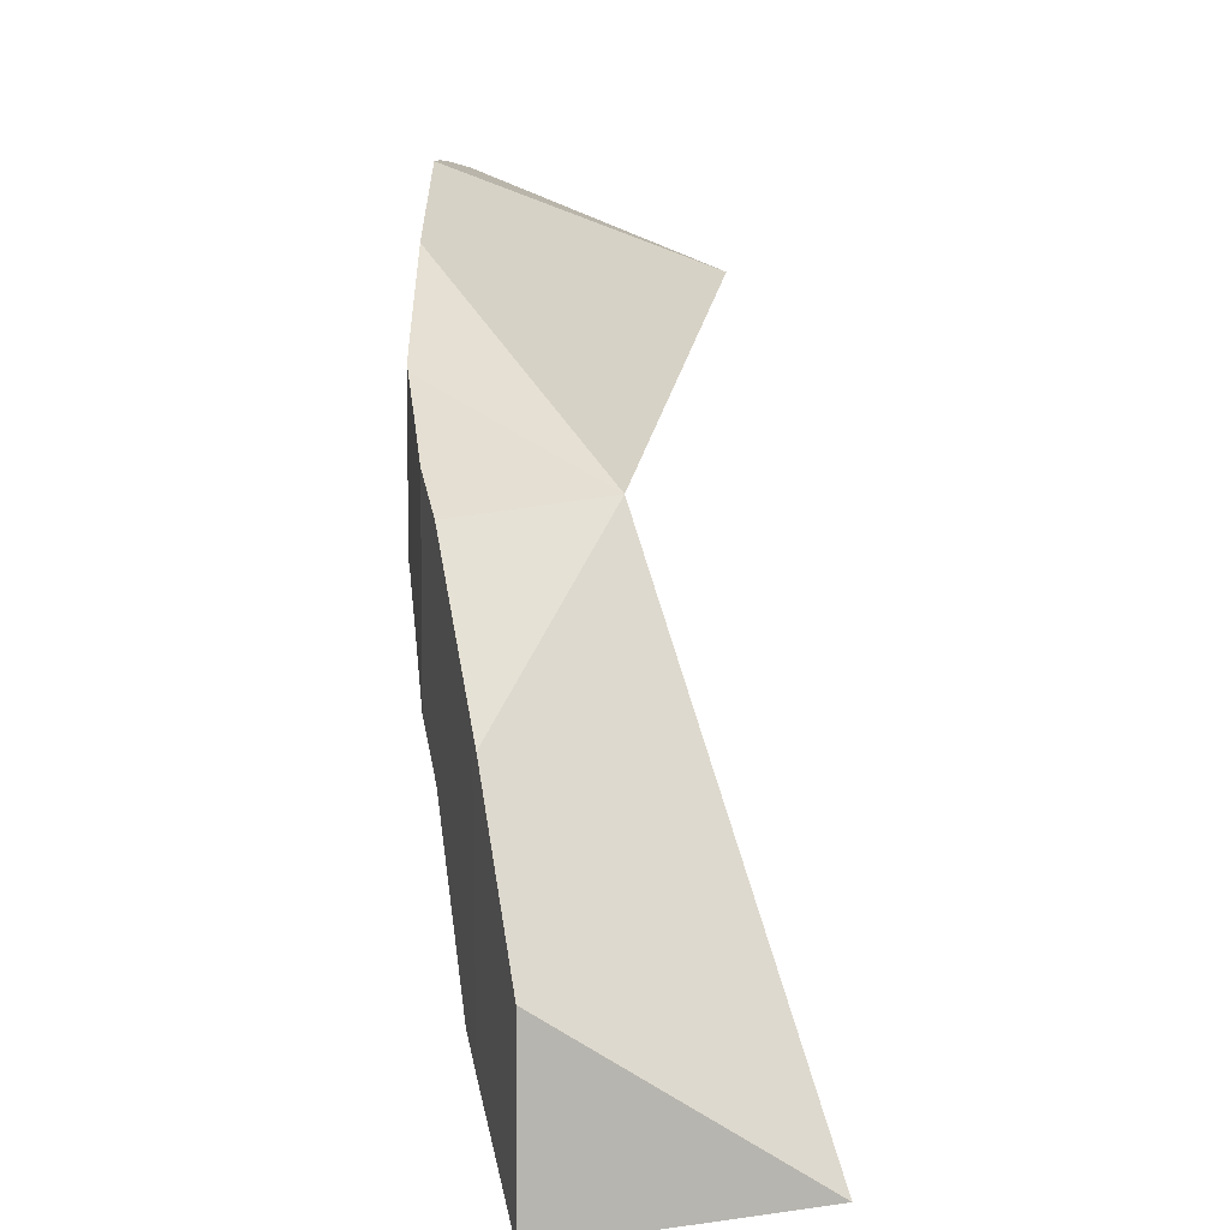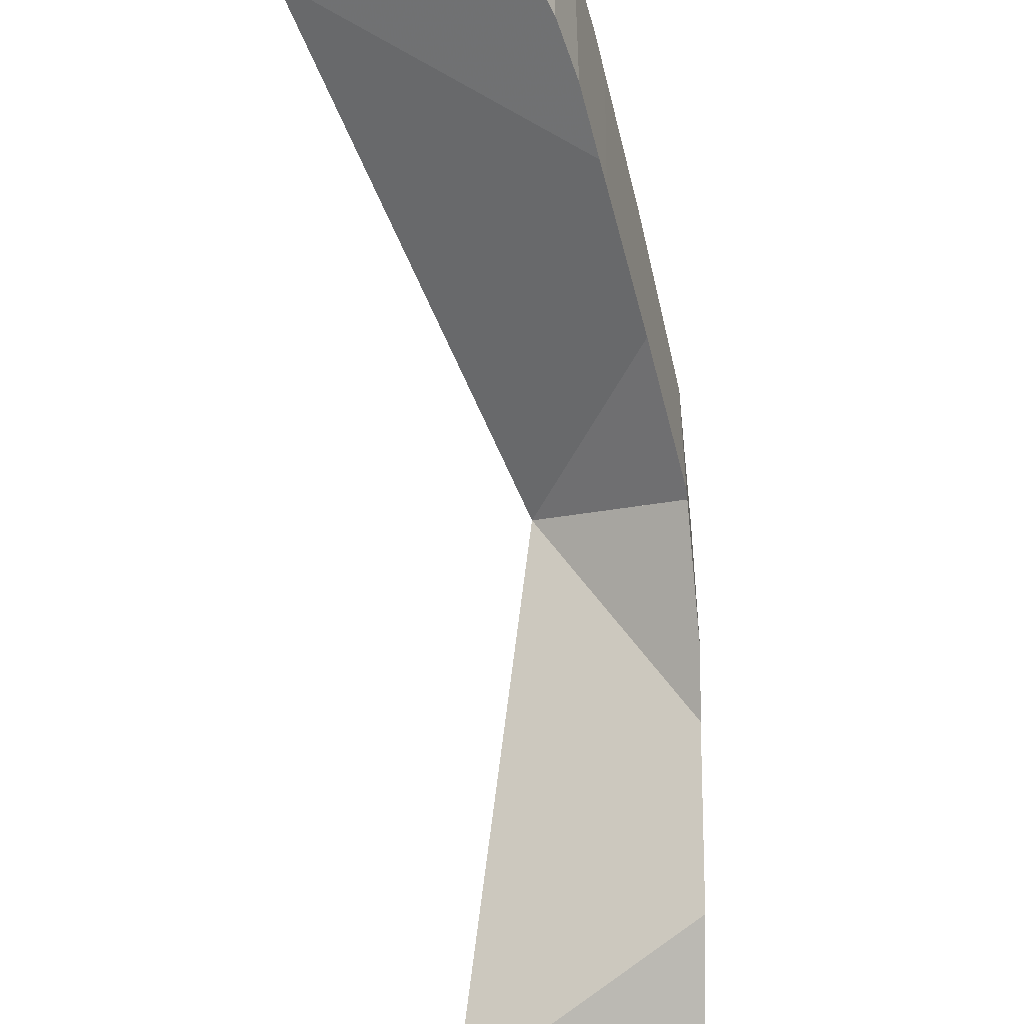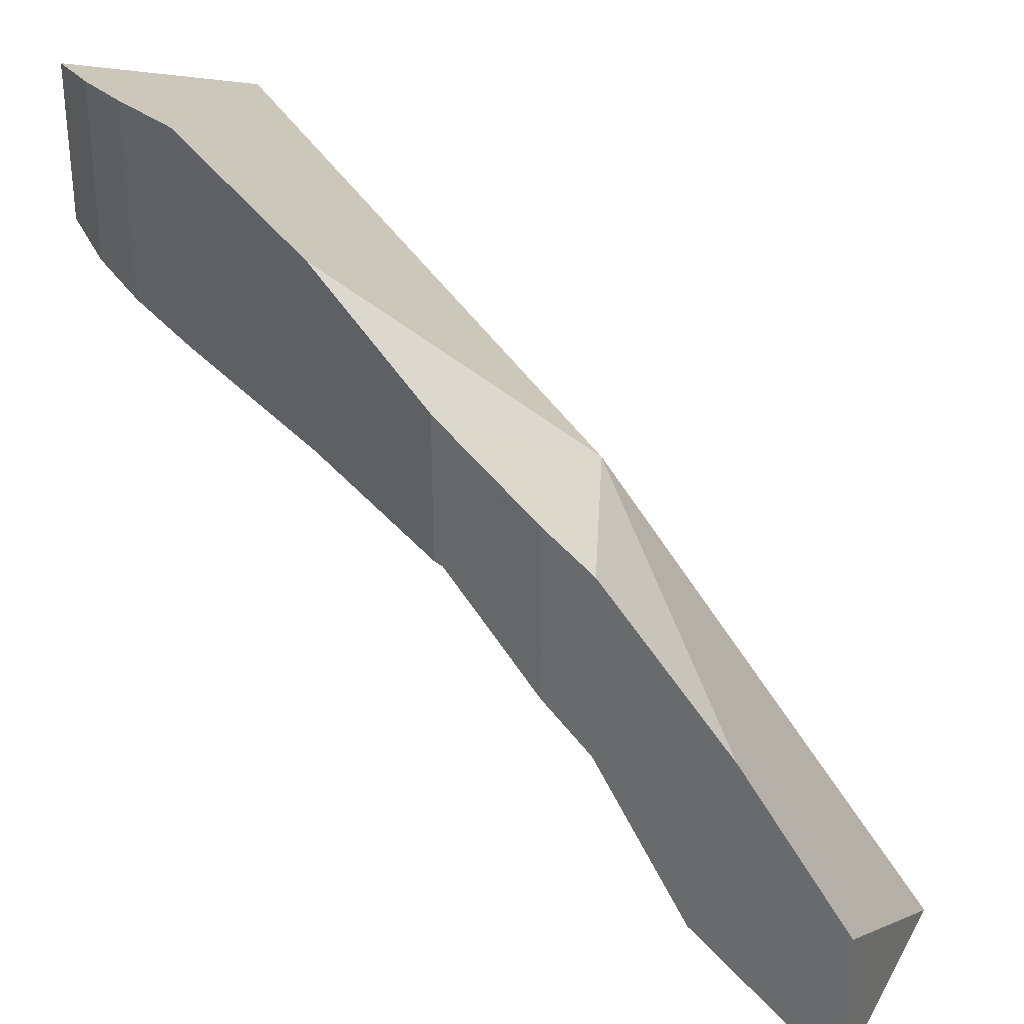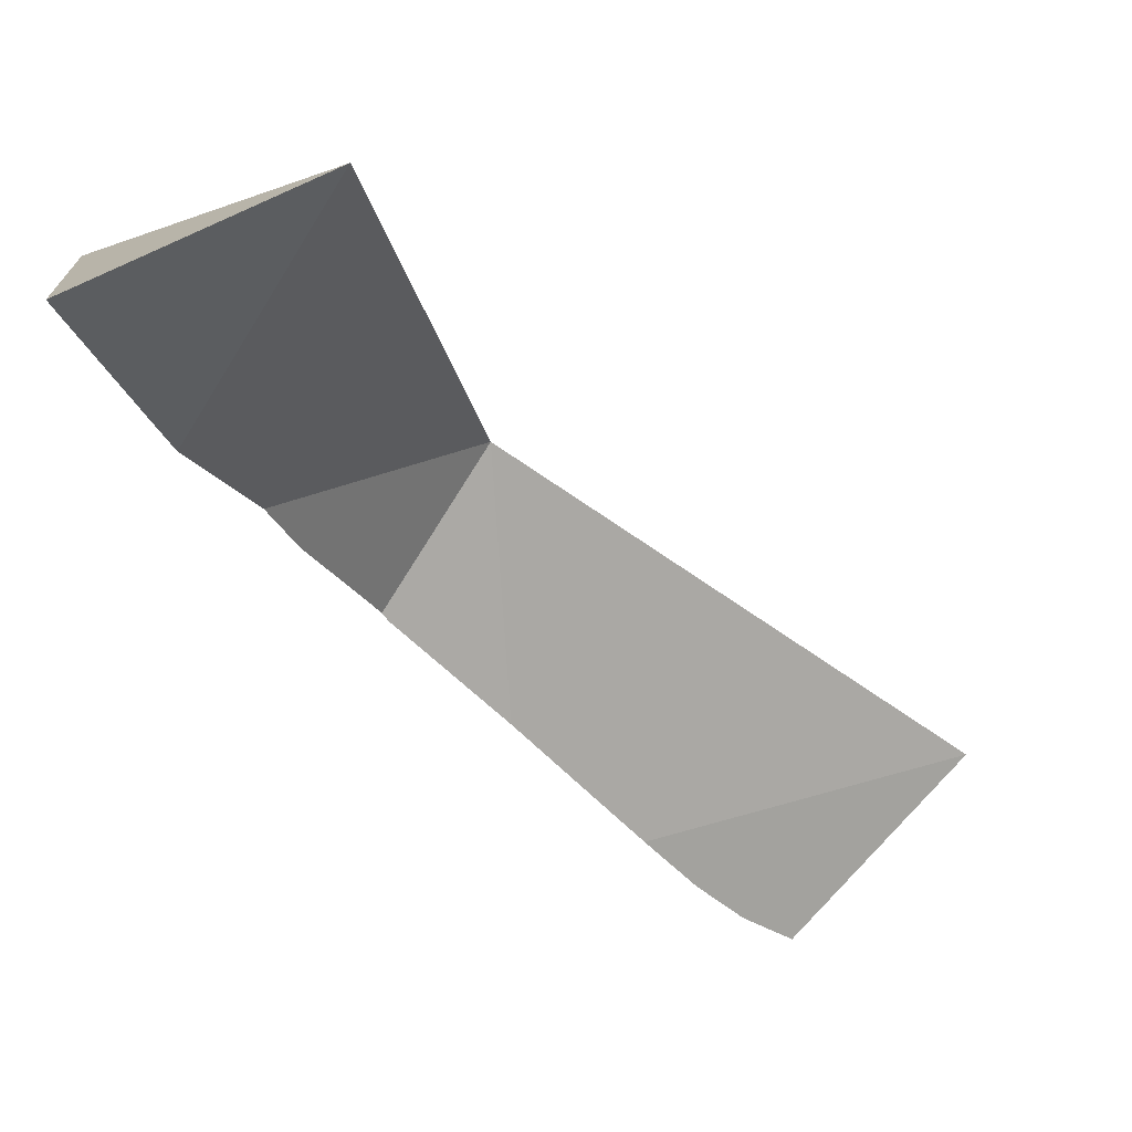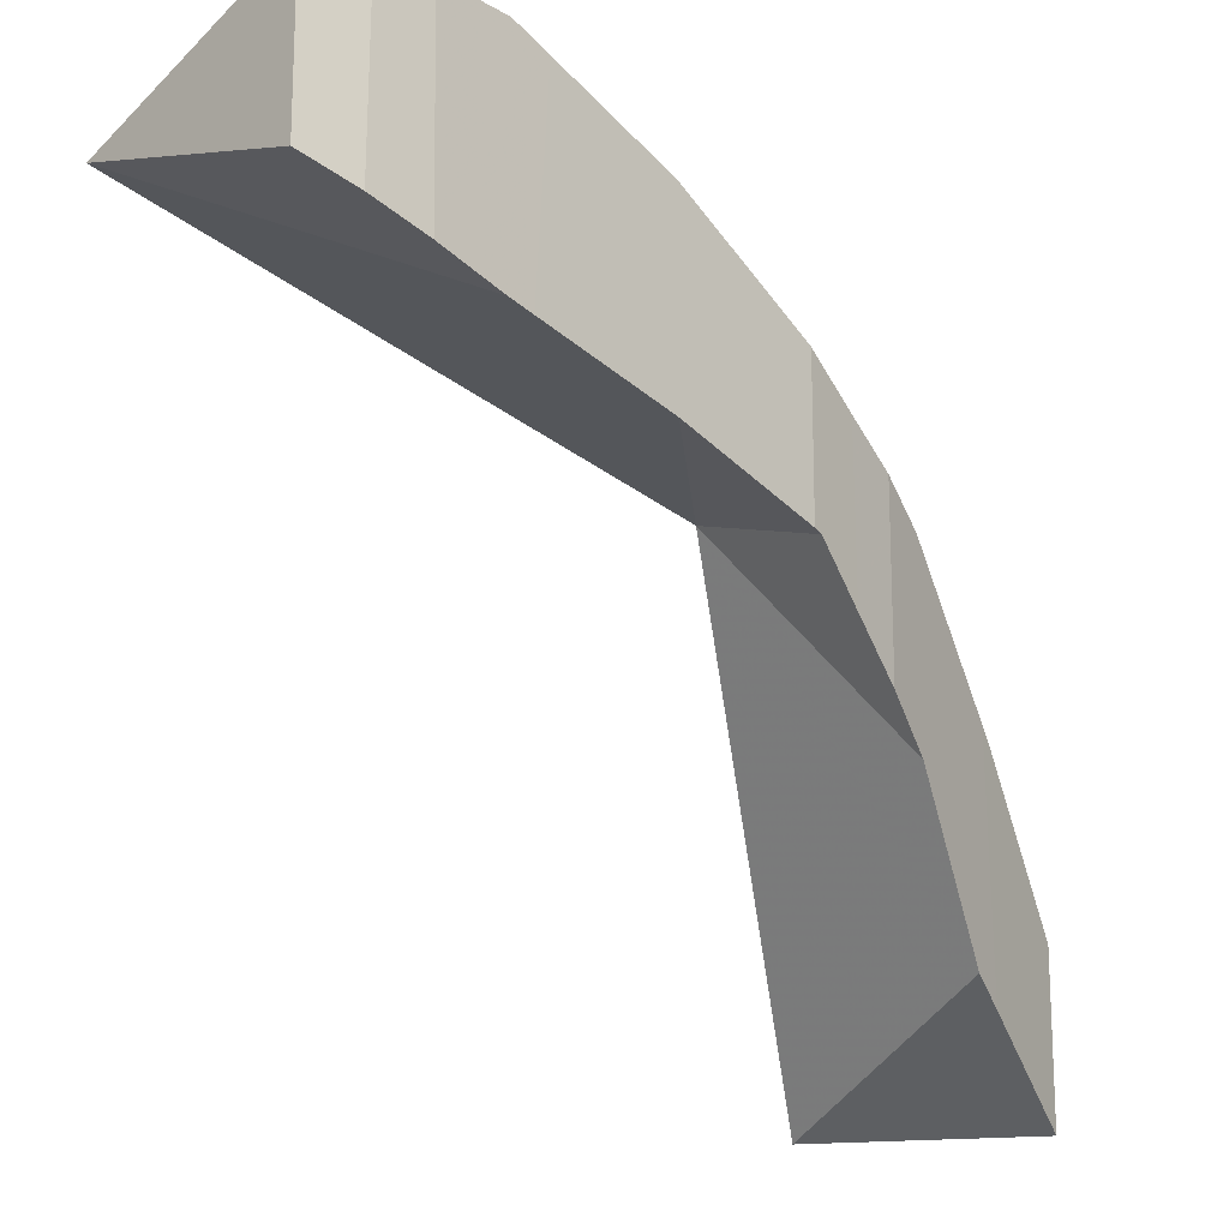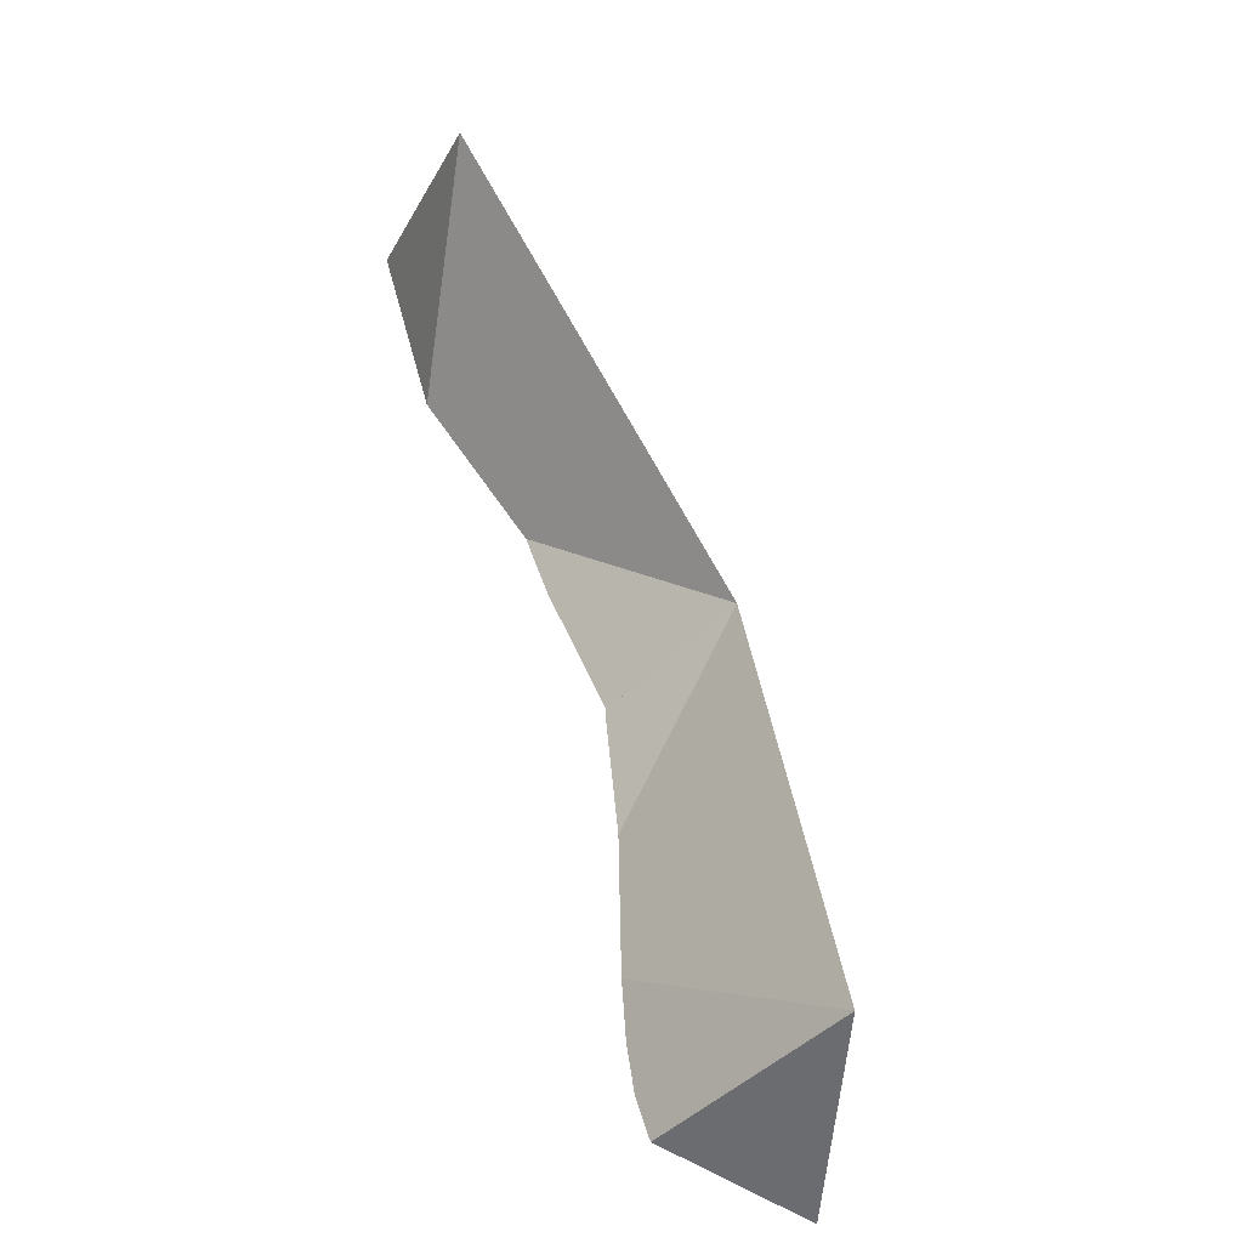
<metadata>
{"format":"obj","ext":"obj","renderer":"f3d","projection":"perspective","resolution":1024,"background":"white","views":[{"elev":6.9,"azim":-156.9,"up":"+Z"},{"elev":-48.3,"azim":37.9,"up":"+Z"},{"elev":33.1,"azim":157.3,"up":"+Z"},{"elev":-73.2,"azim":-114.3,"up":"+Z"},{"elev":-18.4,"azim":66.2,"up":"+Z"},{"elev":-74.7,"azim":-118.4,"up":"+Y"}]}
</metadata>
<code>
v 0.08302 0.07452 -0.1975
v 0.09521 0.08544 -0.1868
v 0.09521 0.08545 -0.1981
v 0.1002 0.07898 -0.1767
v 0.1004 0.07874 -0.1923
v 0.1007 0.06011 -0.1661
v 0.1008 0.07822 -0.1757
v 0.1019 0.07681 -0.1906
v 0.1061 0.07129 -0.1667
v 0.1061 0.07129 -0.18
v 0.1083 0.06839 -0.1769
v 0.1083 0.06838 -0.1679
v 0.1083 0.06838 -0.1644
v 0.1099 0.02178 -0.1553
v 0.1102 0.06523 -0.1735
v 0.1102 0.06518 -0.169
v 0.1103 0.0651 -0.1621
v 0.1121 0.06211 -0.1701
v 0.1121 0.06211 -0.1599
v 0.1125 0.06152 -0.1595
v 0.1125 0.06152 -0.1699
v 0.1166 0.05167 -0.1533
v 0.1166 0.05167 -0.1667
v 0.1202 0.04291 -0.1497
v 0.1206 0.04198 -0.1643
v 0.1213 0.04029 -0.1486
v 0.1213 0.0403 -0.1639
v 0.1232 0.0357 -0.1626
v 0.1233 0.03547 -0.1484
v 0.1244 0.03182 -0.1484
v 0.1244 0.03169 -0.1613
v 0.1249 0.0278 -0.1487
v 0.1249 0.02779 -0.16
f 1 2 3
f 4 2 1
f 3 5 1
f 6 4 1
f 5 8 1
f 1 8 6
f 2 5 3
f 4 5 2
f 7 5 4
f 6 7 4
f 8 5 7
f 6 9 7
f 8 10 6
f 6 12 9
f 10 11 6
f 11 15 6
f 6 16 12
f 15 18 6
f 6 18 16
f 8 7 10
f 7 9 12
f 10 7 11
f 11 7 12
f 12 15 11
f 16 15 12
f 18 15 16
f 6 23 14
f 14 24 6
f 6 19 18
f 18 23 6
f 20 19 6
f 22 20 6
f 24 22 6
f 14 23 25
f 14 26 24
f 25 27 14
f 14 29 26
f 14 27 33
f 14 30 29
f 14 32 30
f 33 32 14
f 21 18 19
f 18 21 23
f 20 21 19
f 23 21 20
f 22 25 20
f 25 23 20
f 24 25 22
f 28 25 24
f 29 24 26
f 29 28 24
f 28 27 25
f 33 27 28
f 29 31 28
f 33 28 31
f 30 31 29
f 30 33 31
f 32 33 30
f 9 12 6
f 6 13 9
f 12 16 6
f 6 17 13
f 16 18 6
f 6 19 17
f 6 18 19
f 12 9 13
f 13 16 12
f 17 16 13
f 18 16 17
f 19 18 17

</code>
